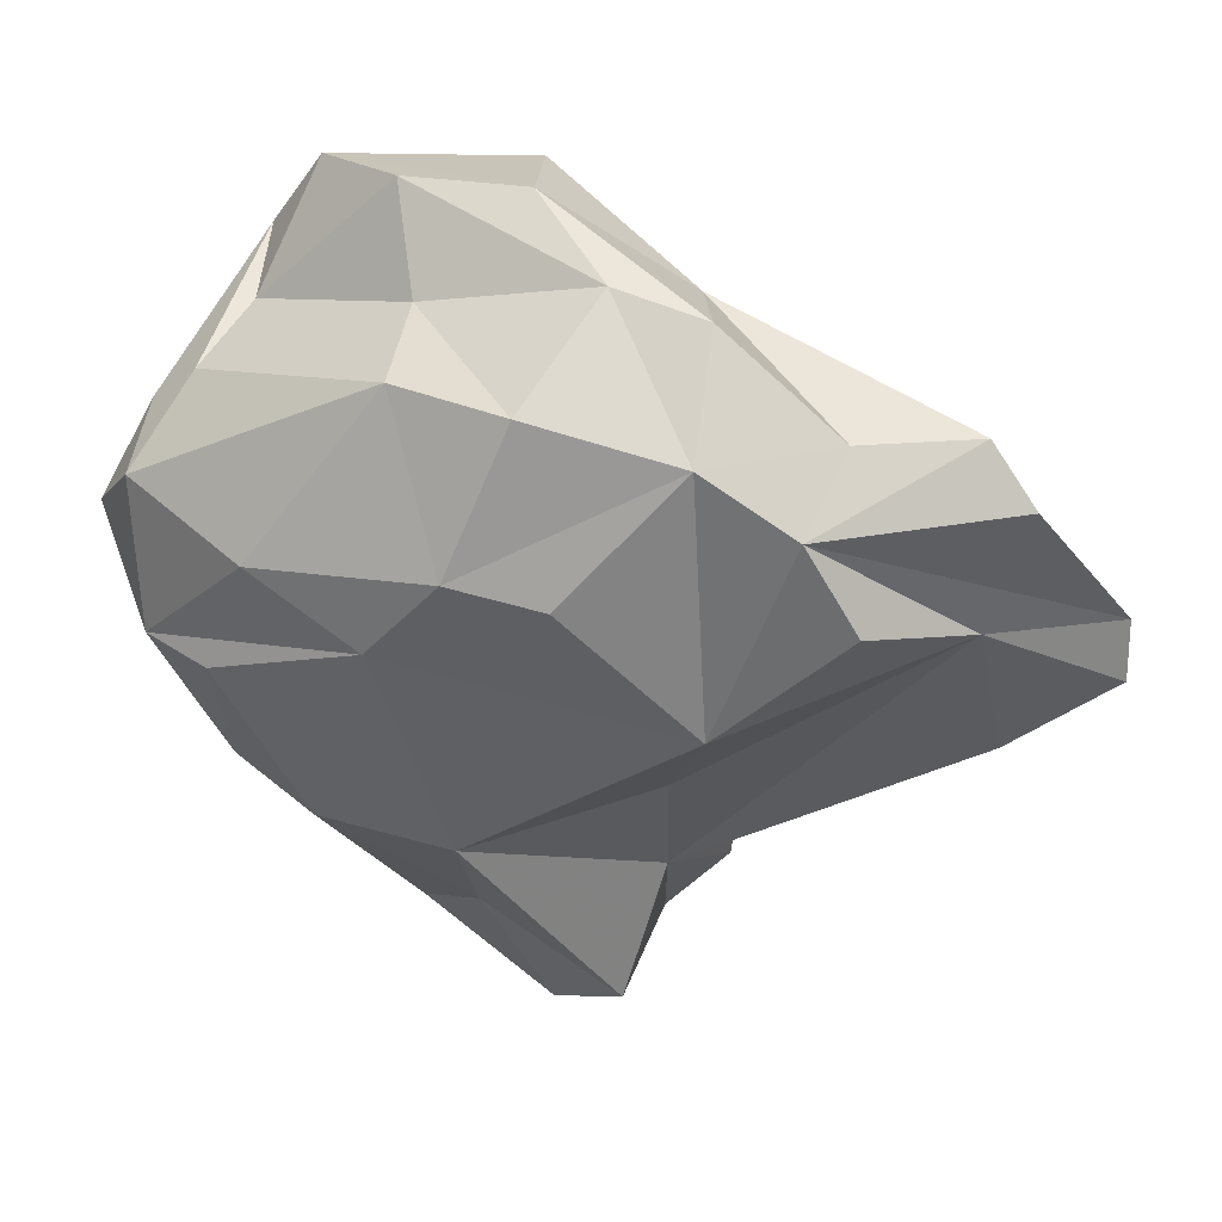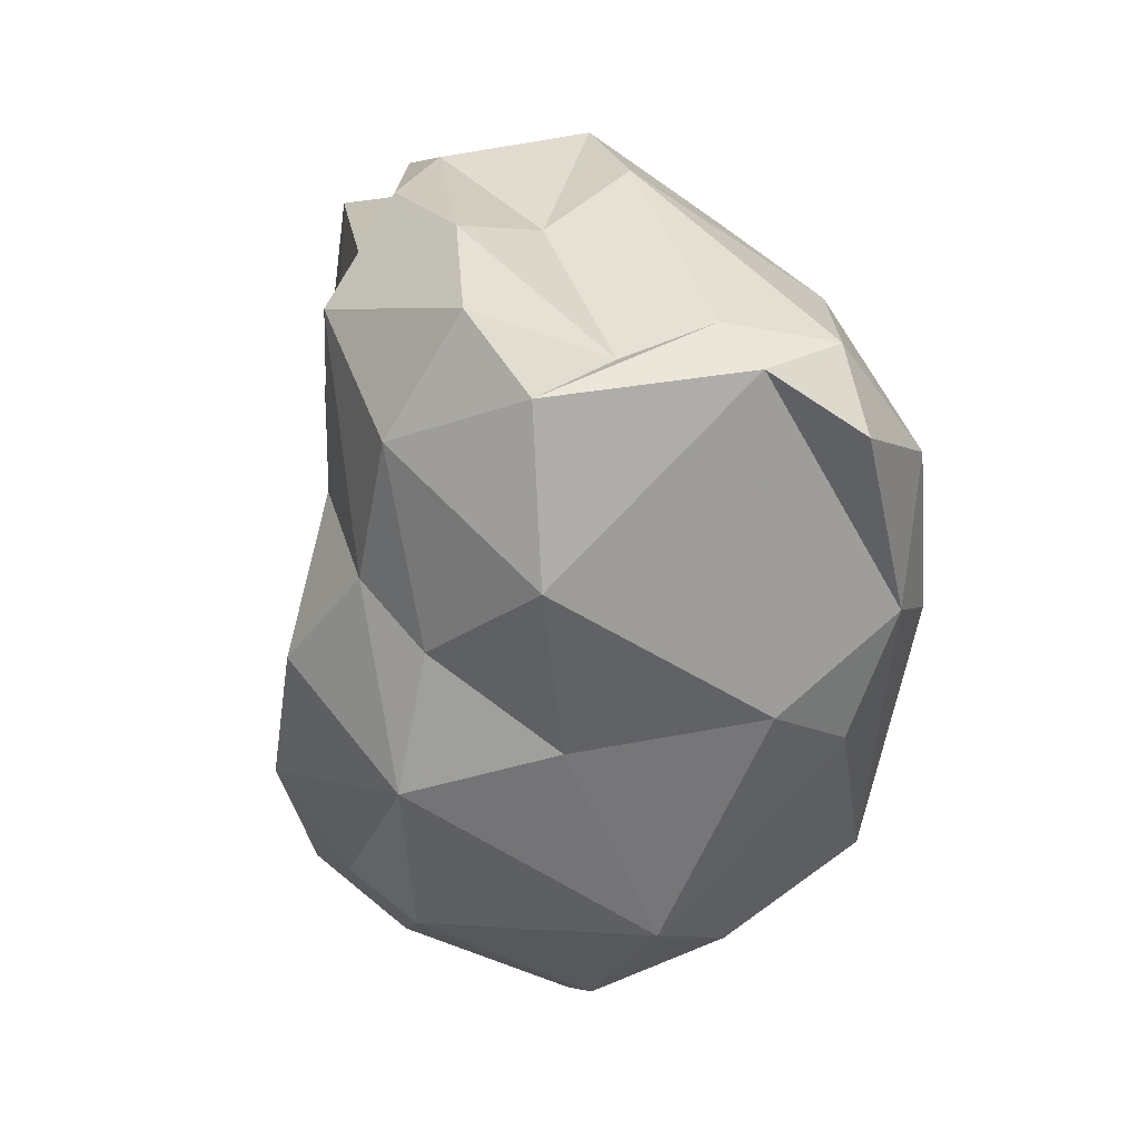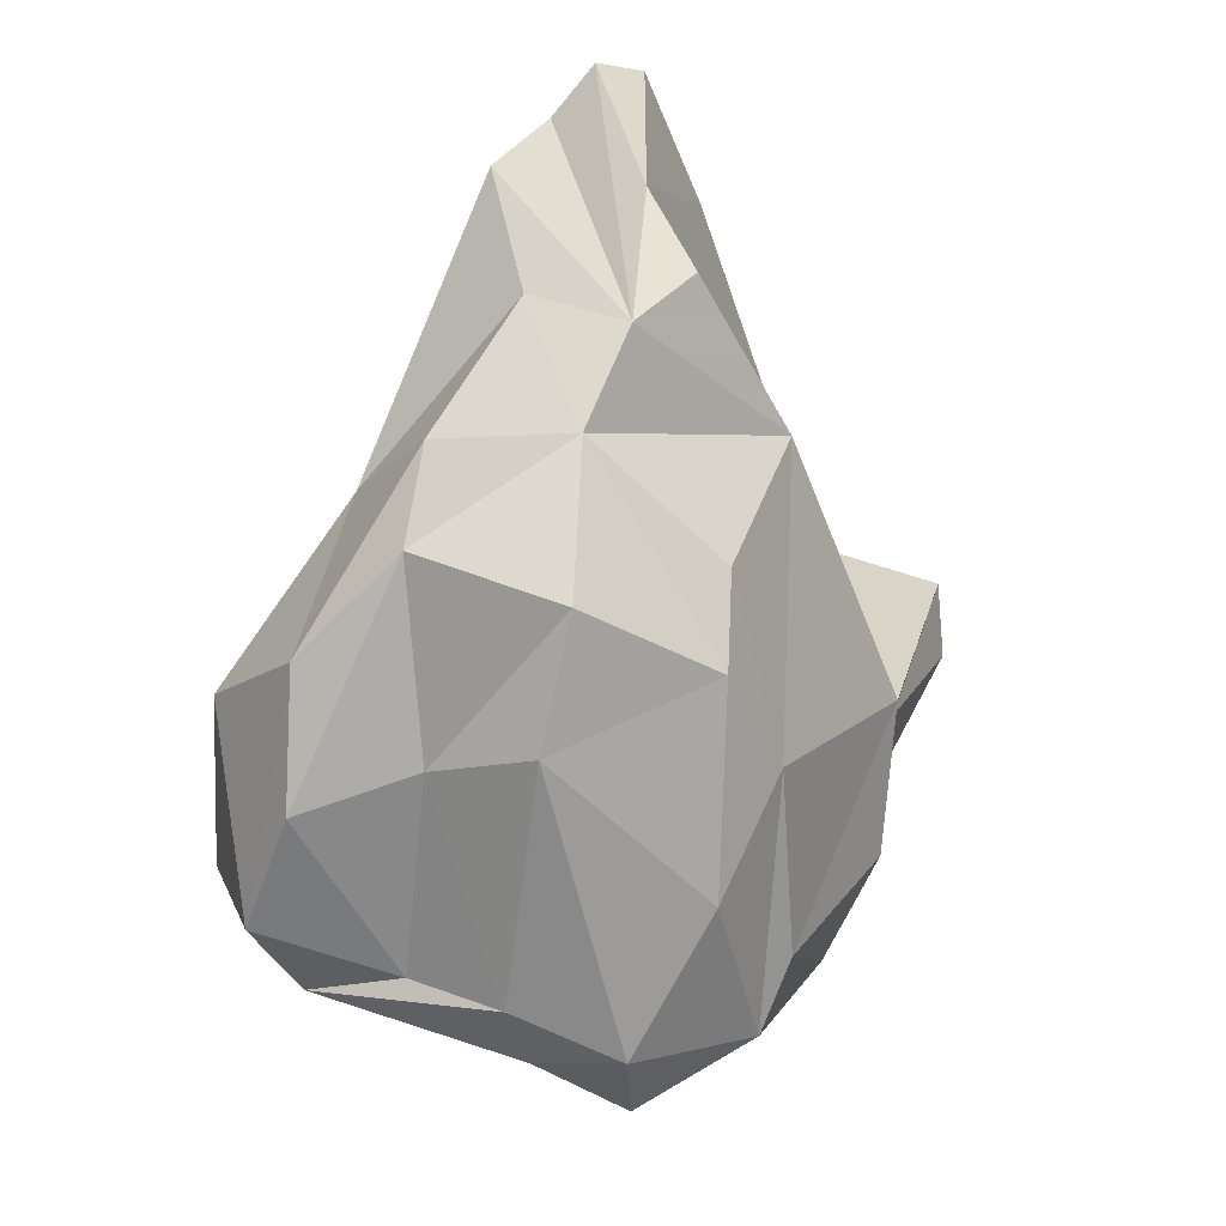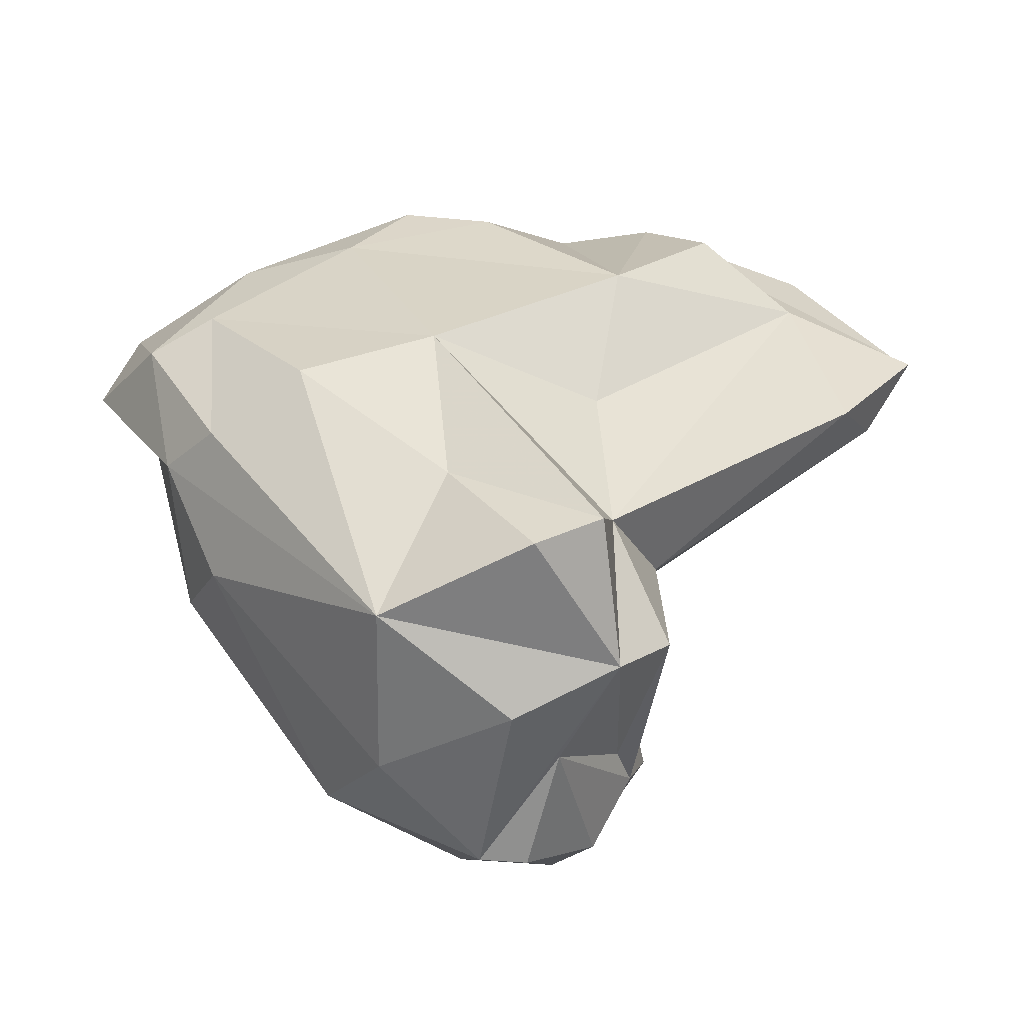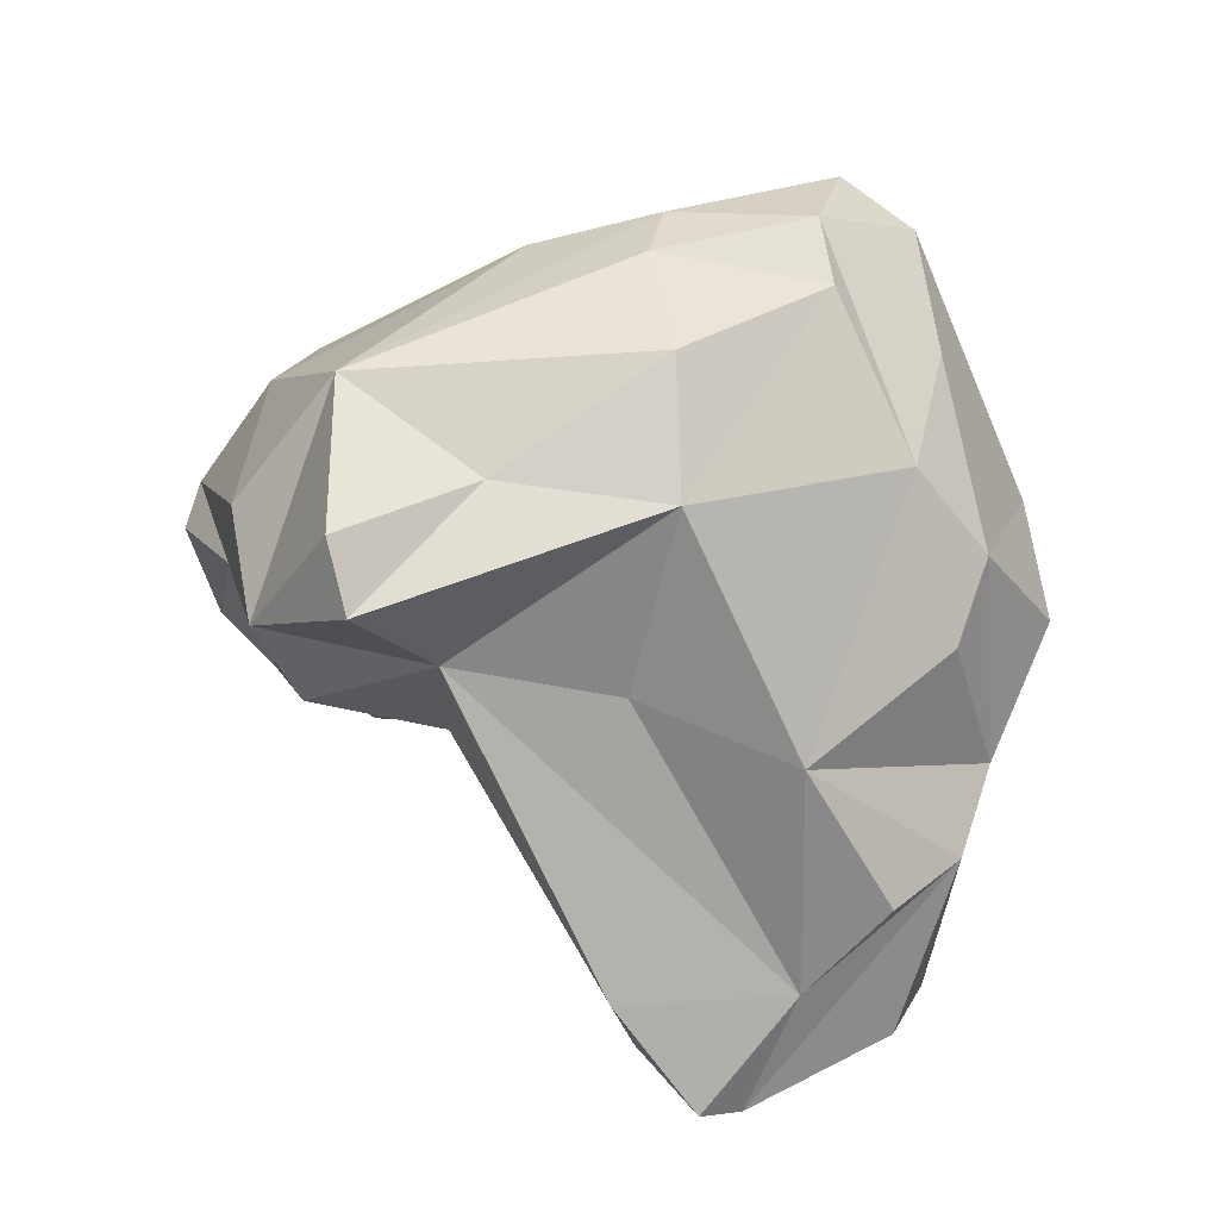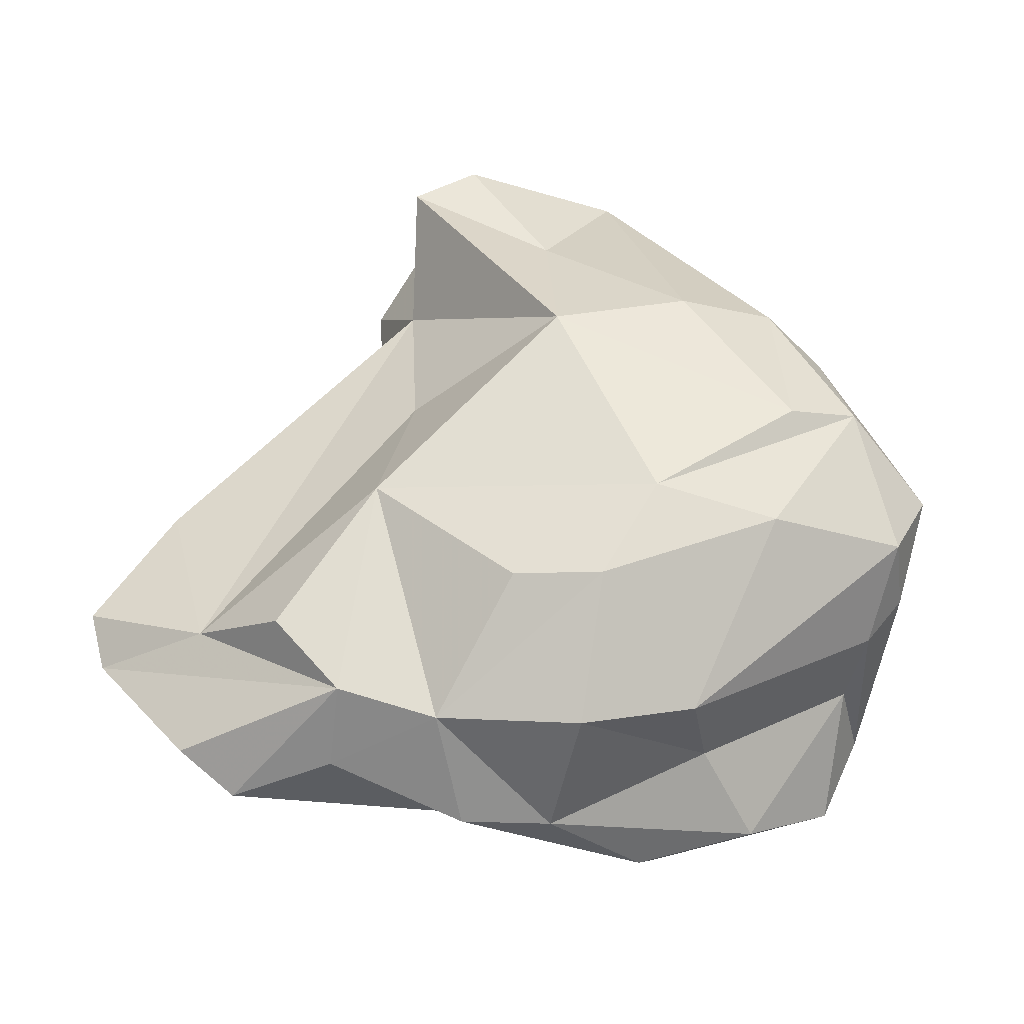
<metadata>
{"format":"obj","ext":"obj","renderer":"f3d","projection":"perspective","resolution":1024,"background":"white","views":[{"elev":75.4,"azim":-160.5,"up":"+Z"},{"elev":1.9,"azim":66.7,"up":"+Z"},{"elev":77.9,"azim":98.7,"up":"+Z"},{"elev":-31.4,"azim":-173.8,"up":"+Z"},{"elev":78.4,"azim":-76.9,"up":"+Y"},{"elev":27.3,"azim":2.8,"up":"+Y"}]}
</metadata>
<code>
v 181.9 280.7 75.28
v 183.3 280.2 73.37
v 185.2 277.9 75.12
v 183.9 282.3 72.6
v 182.3 279.6 76.33
v 185.1 279.1 79.61
v 185.3 281.2 77.03
v 189.4 283.3 67.34
v 190.4 286.4 67.05
v 190.4 279 69.18
v 187.7 282.6 78.72
v 186.5 278 80.14
v 190.8 285.4 71.44
v 189.1 285.1 64.02
v 189.2 279.2 80.19
v 189.4 281.5 80.15
v 191.7 275.9 71.77
v 190.2 286.7 62.61
v 190.4 280.7 62.41
v 190.7 281.8 62.62
v 190.9 275.6 64.37
v 190.9 279.5 67.77
v 190.2 276.7 64.77
v 192 284.4 61.34
v 190.1 285.2 75.83
v 190.4 289.6 65.17
v 194.8 288.5 71.72
v 191.5 280.2 60.7
v 193.3 276.2 78.02
v 193 286.4 61.43
v 192.8 277.5 61.36
v 194.3 281.9 59.68
v 192.5 275.3 63.29
v 193.1 281.8 59.59
v 196.2 273.4 68.5
v 196.1 288.6 63.36
v 193.9 284.3 78.77
v 192 290 64.31
v 194.9 275.3 63.24
v 192.7 277.7 80.55
v 194.4 288.8 67.29
v 192 280.8 80.43
v 192.4 274.2 65.46
v 195.5 276.8 61.94
v 196.6 284.6 61.24
v 196.2 274.4 72.37
v 195 277.6 80.45
v 195.8 281.2 81.13
v 197.9 273.7 76.52
v 198.3 288.7 70.78
v 198.4 281.9 61.74
v 201 285.5 66.59
v 197.6 286 76.82
v 198.7 274.3 70.41
v 198.6 275.2 65.46
v 200.8 285 76.87
v 199.1 278.6 78.37
v 196.3 284.5 79.02
v 197.4 275.6 79.29
v 201.1 274 73.45
v 200.4 278.6 66.4
v 201.3 286.8 73.99
v 199.8 275.5 68.76
v 202.2 283 67.22
v 200.8 287.7 69.61
v 198.7 281 79.89
v 200.5 276 78.28
v 203.1 278.7 75.25
v 202.3 286.3 69.63
v 202.7 275.3 76.29
v 202.9 277 70.16
v 203 286.4 73.27
v 204.5 281.6 75.03
v 203.6 276.5 74.36
v 203.5 280.9 76.09
v 204.2 283.6 75.66
v 205.1 283.9 73.55
g foo
f 33 43 21
f 43 33 39
f 43 23 21
f 31 33 21
f 31 39 33
f 44 39 31
f 21 23 19
f 28 21 19
f 31 21 28
f 32 44 31
f 19 24 28
f 34 31 28
f 32 31 34
f 34 28 24
f 35 17 43
f 35 43 55
f 43 17 23
f 44 55 39
f 55 43 39
f 17 22 23
f 22 19 23
f 55 44 51
f 22 14 19
f 51 44 32
f 20 19 14
f 20 24 19
f 18 20 14
f 45 51 32
f 34 24 32
f 24 20 18
f 32 24 18
f 45 32 30
f 30 32 18
f 17 35 46
f 54 46 35
f 63 54 55
f 55 54 35
f 3 5 2
f 10 17 3
f 22 17 10
f 61 63 55
f 10 3 2
f 1 2 5
f 51 61 55
f 22 10 8
f 1 4 2
f 8 10 2
f 64 61 51
f 8 2 4
f 22 8 14
f 52 64 51
f 4 9 8
f 8 9 14
f 45 52 51
f 45 36 52
f 18 14 9
f 18 9 26
f 18 36 30
f 45 30 36
f 38 18 26
f 36 18 38
f 49 29 46
f 54 49 46
f 60 49 54
f 29 12 17
f 46 29 17
f 12 6 3
f 17 12 3
f 63 60 54
f 71 60 63
f 6 5 3
f 1 5 7
f 71 63 61
f 71 61 64
f 4 1 7
f 4 7 9
f 13 9 7
f 9 13 27
f 26 9 27
f 27 41 26
f 38 26 41
f 36 38 41
f 49 59 29
f 70 59 49
f 49 60 70
f 59 40 29
f 60 74 70
f 15 12 29
f 40 15 29
f 71 74 60
f 5 6 16
f 16 6 12
f 16 12 15
f 74 71 73
f 11 7 16
f 7 5 16
f 73 71 64
f 69 73 64
f 7 25 13
f 7 11 25
f 25 27 13
f 69 64 52
f 65 69 36
f 36 69 52
f 27 50 41
f 50 36 41
f 50 65 36
f 40 59 47
f 67 47 59
f 67 59 70
f 57 47 67
f 68 57 67
f 68 67 70
f 68 70 74
f 15 40 42
f 42 40 47
f 48 47 57
f 16 15 42
f 75 57 68
f 75 68 74
f 74 73 75
f 25 16 42
f 37 25 42
f 25 11 16
f 77 73 69
f 53 25 37
f 27 25 53
f 77 69 72
f 62 27 53
f 62 72 65
f 72 69 65
f 27 62 50
f 65 50 62
f 47 48 42
f 66 48 57
f 57 75 66
f 58 42 48
f 58 48 66
f 76 66 75
f 75 73 76
f 37 42 58
f 56 58 66
f 56 66 76
f 77 76 73
f 53 37 58
f 56 53 58
f 72 53 56
f 72 56 76
f 72 76 77
f 62 53 72
g

</code>
